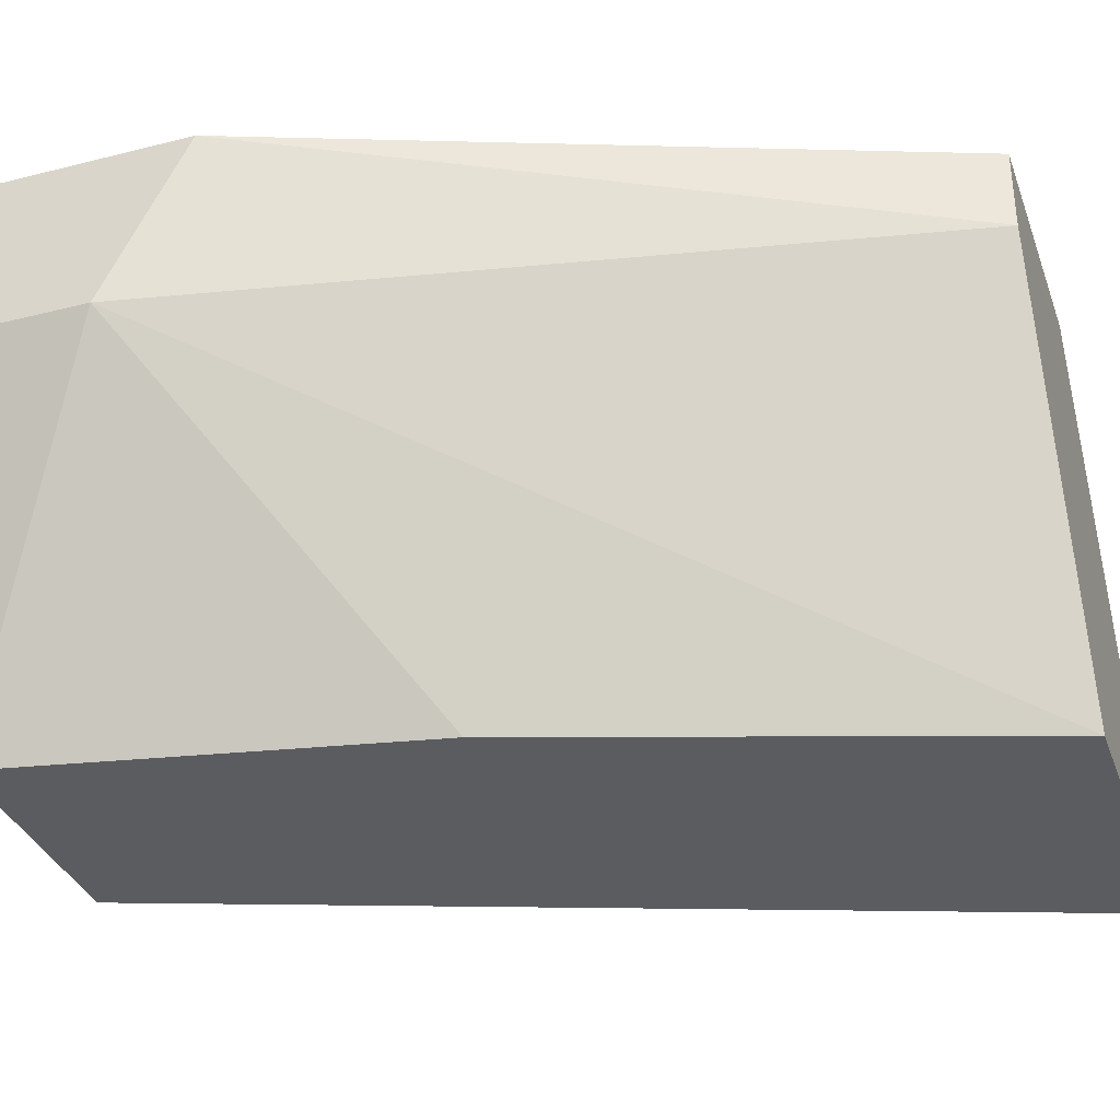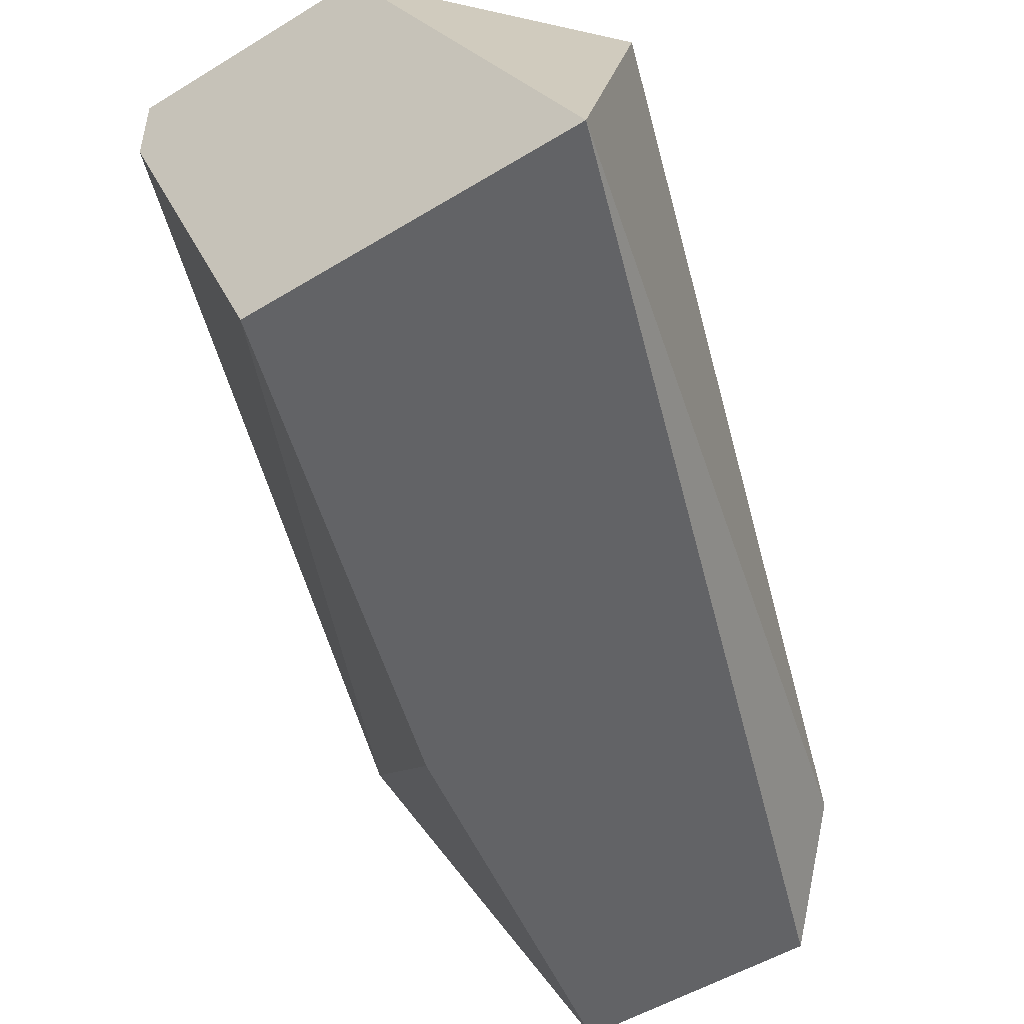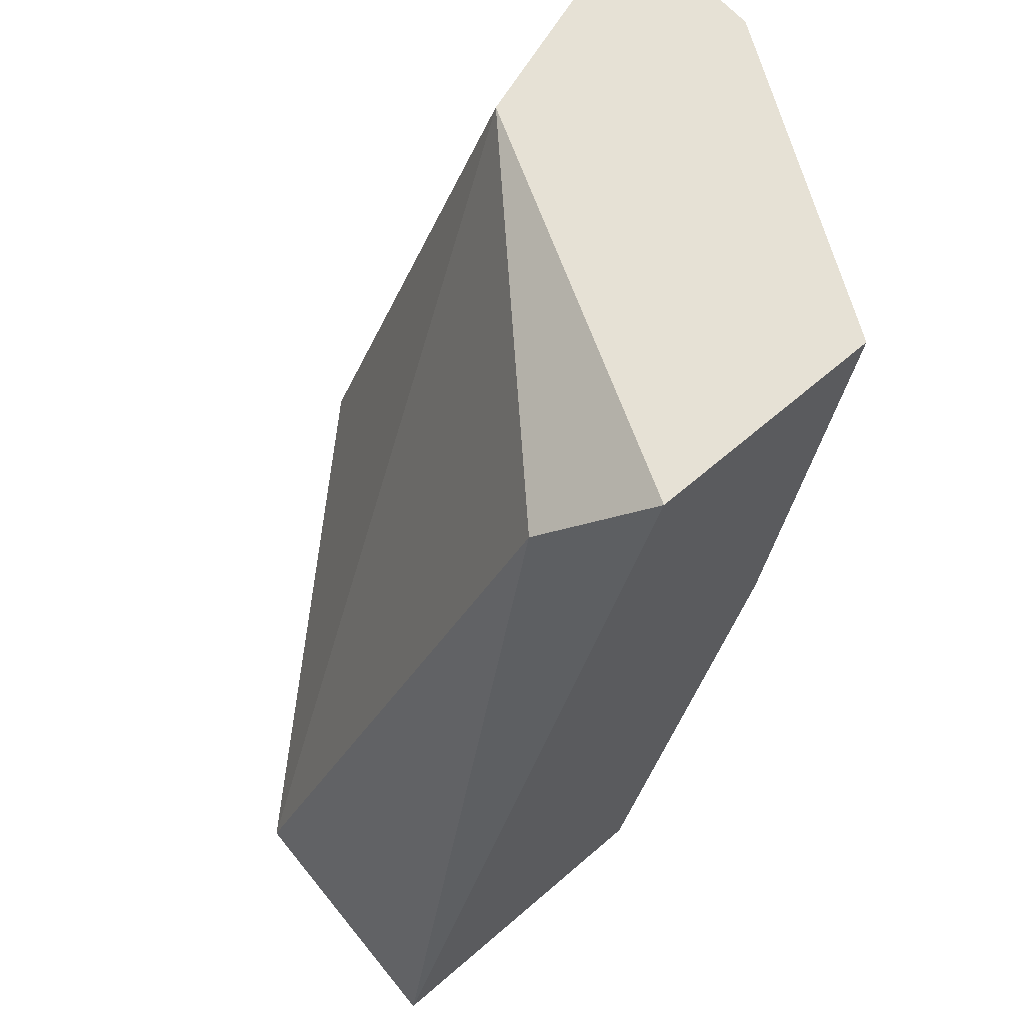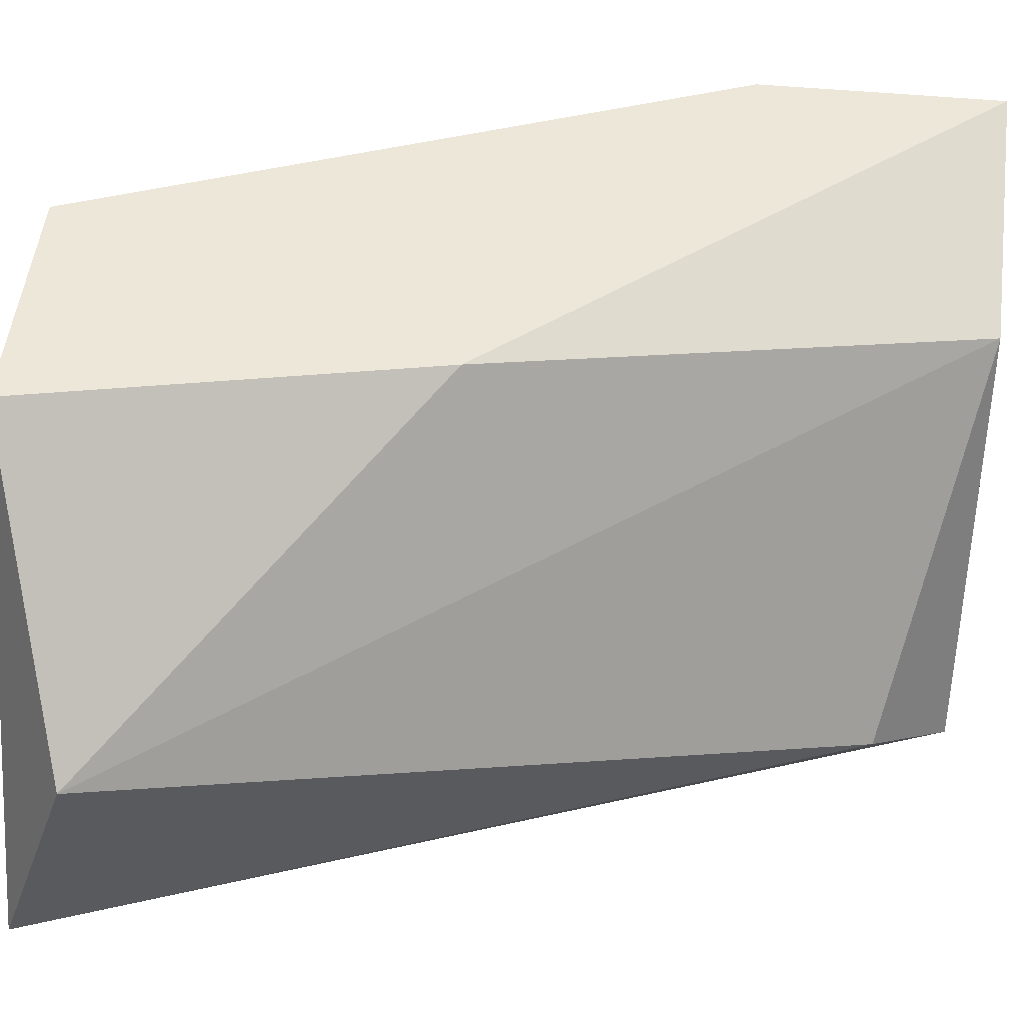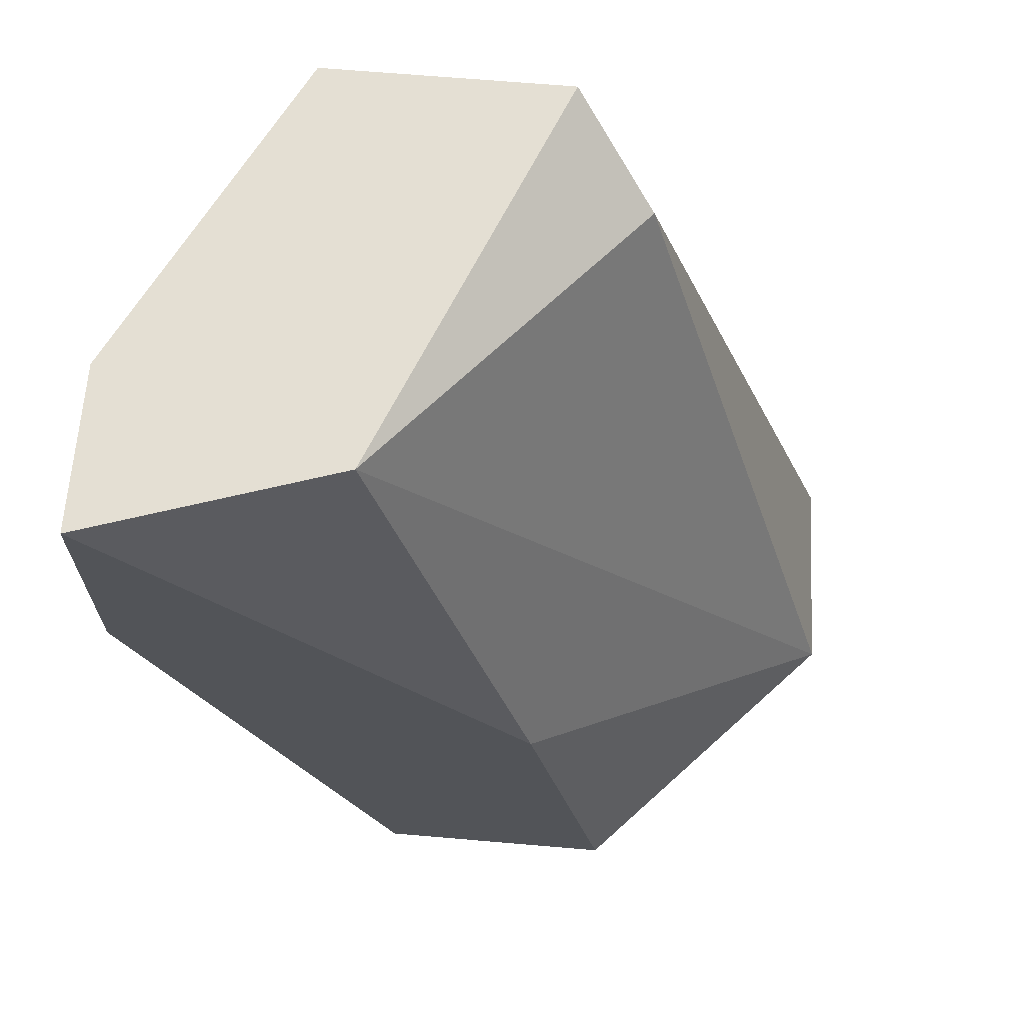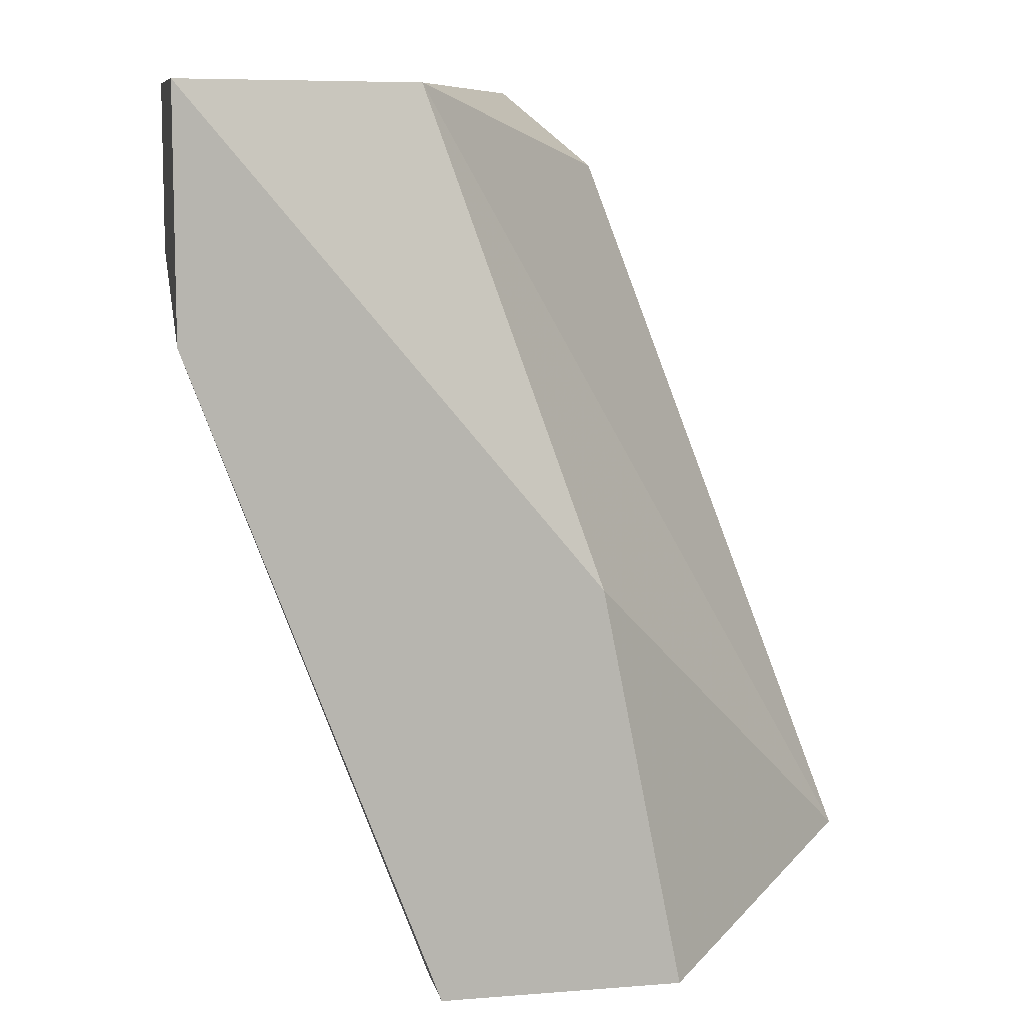
<metadata>
{"format":"obj","ext":"obj","renderer":"f3d","projection":"perspective","resolution":1024,"background":"white","views":[{"elev":-34.7,"azim":108.7,"up":"+Y"},{"elev":-50.9,"azim":-146.2,"up":"+Y"},{"elev":64.1,"azim":-41.1,"up":"+Z"},{"elev":49.7,"azim":-84.1,"up":"+Y"},{"elev":66.8,"azim":-175.1,"up":"+Z"},{"elev":9.1,"azim":168.2,"up":"+Z"}]}
</metadata>
<code>
v 0.03293 -0.01734 -0.06669
v 0.03293 -0.008567 -0.08423
v 0.03469 -0.008567 -0.07546
v 0.03469 -0.0191 -0.08423
v 0.03469 -0.0191 -0.06493
v 0.03995 -0.0191 -0.06493
v 0.02767 -0.01383 -0.08248
v 0.02767 -0.0191 -0.08423
v 0.03819 -0.008567 -0.08423
v 0.03819 -0.0191 -0.07371
v 0.03819 -0.01032 -0.08423
v 0.03819 -0.01032 -0.06493
v 0.04346 -0.01208 -0.06844
v 0.04346 -0.01208 -0.06493
v 0.04346 -0.008567 -0.0702
v 0.04346 -0.008567 -0.06493
f 13 6 10
f 8 9 4
f 14 16 5
f 8 4 5
f 16 9 3
f 14 5 6
f 5 4 6
f 5 16 12
f 16 3 12
f 3 7 12
f 16 14 13
f 14 6 13
f 9 8 2
f 3 9 2
f 7 3 2
f 8 7 2
f 8 5 1
f 7 8 1
f 5 12 1
f 12 7 1
f 9 16 15
f 16 13 15
f 15 13 11
f 4 9 11
f 13 4 11
f 9 15 11
f 6 4 10
f 4 13 10

</code>
